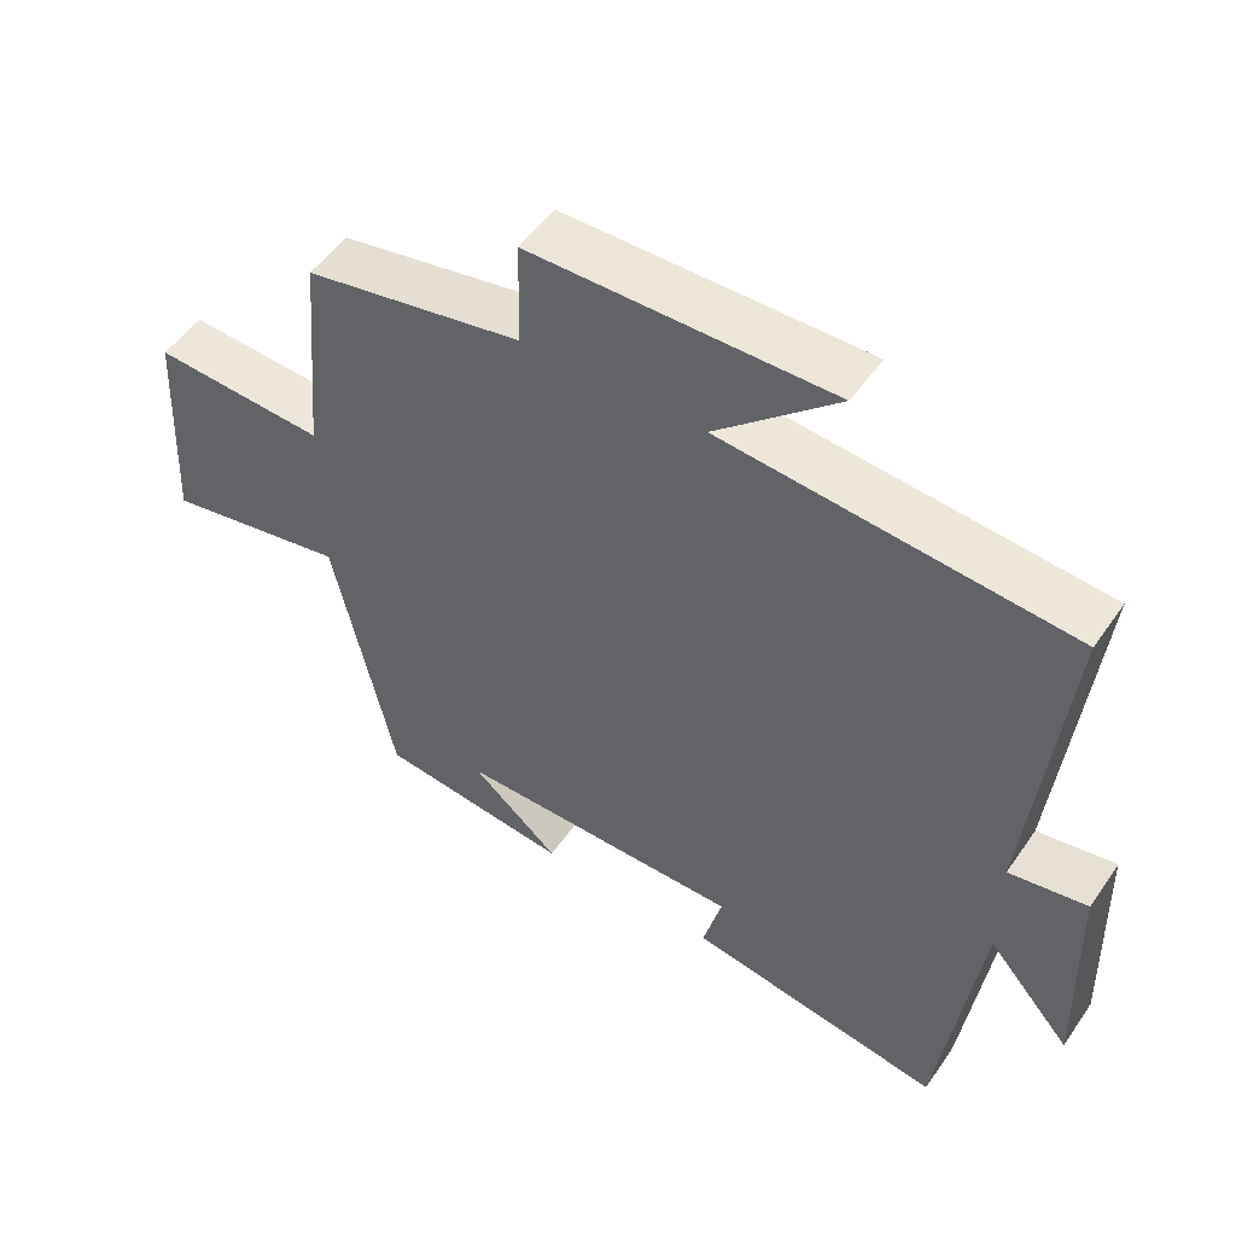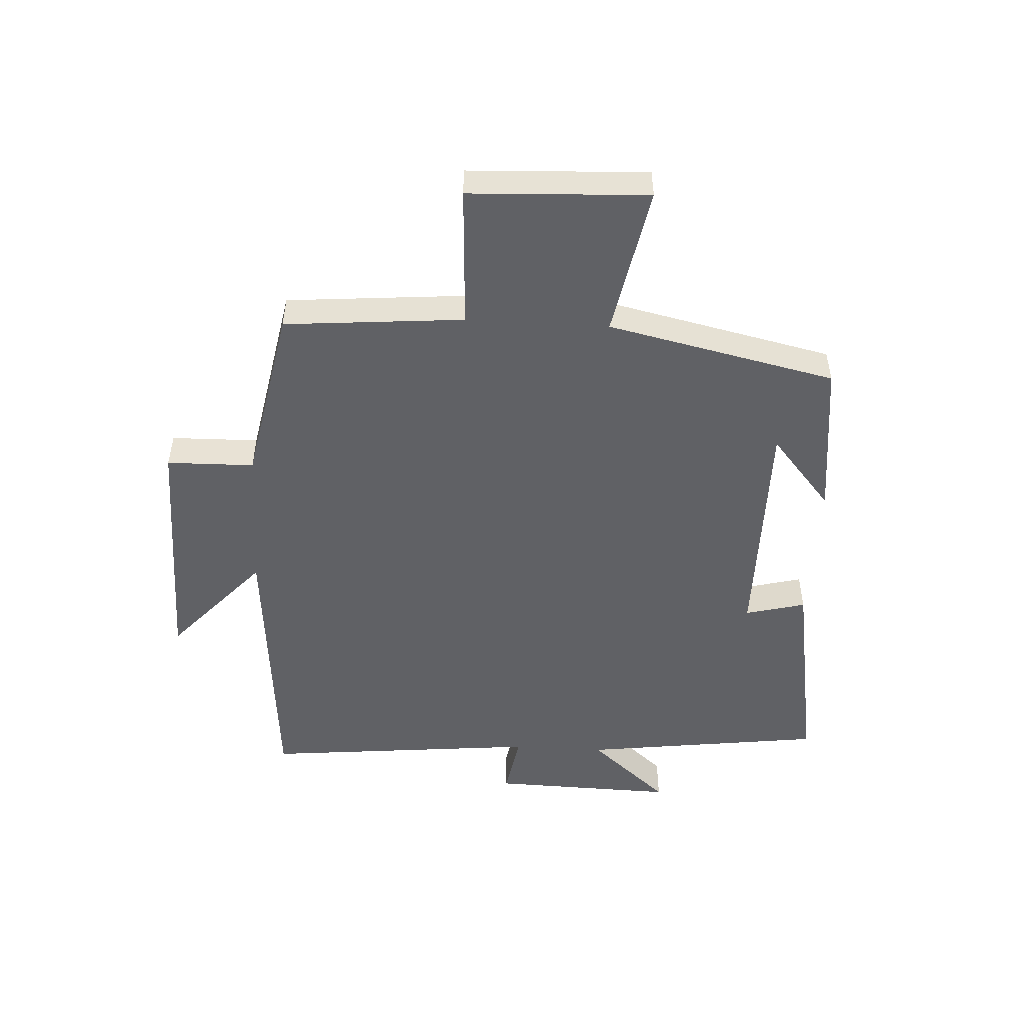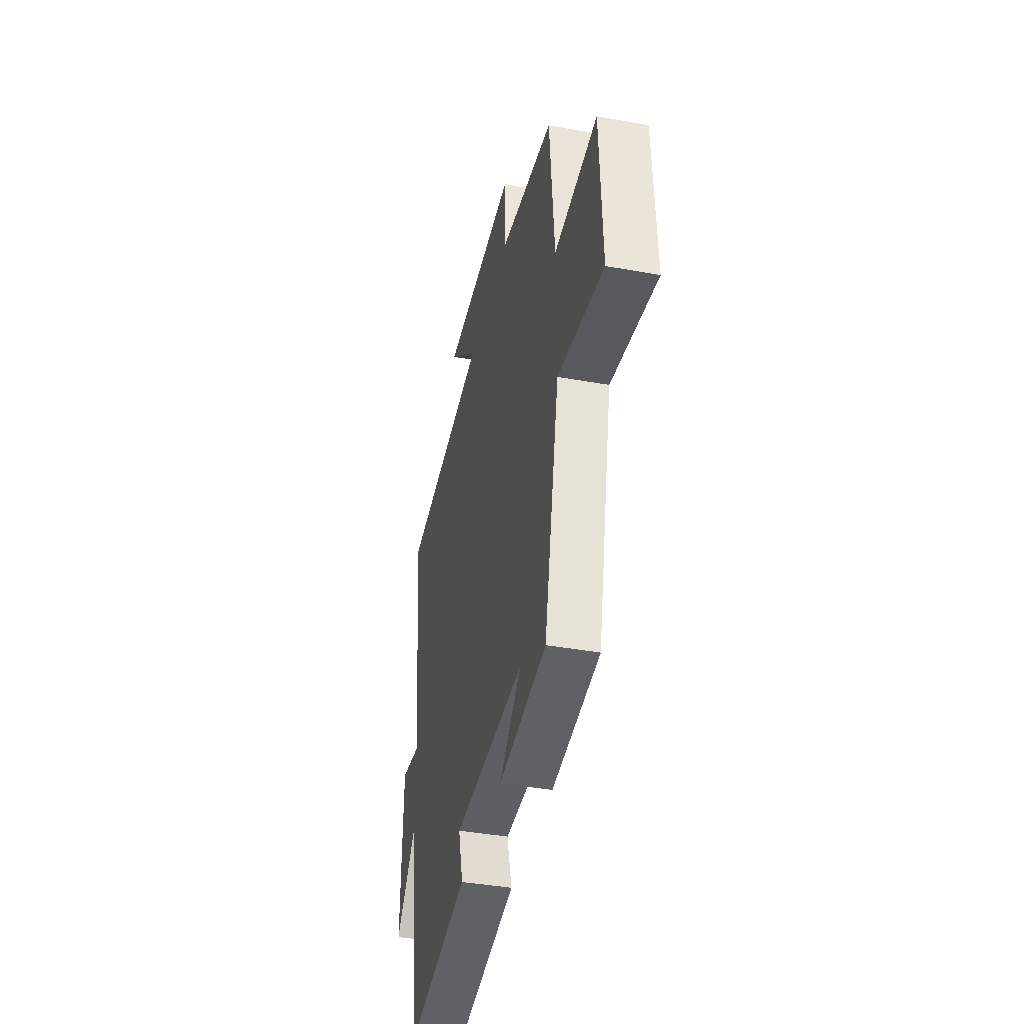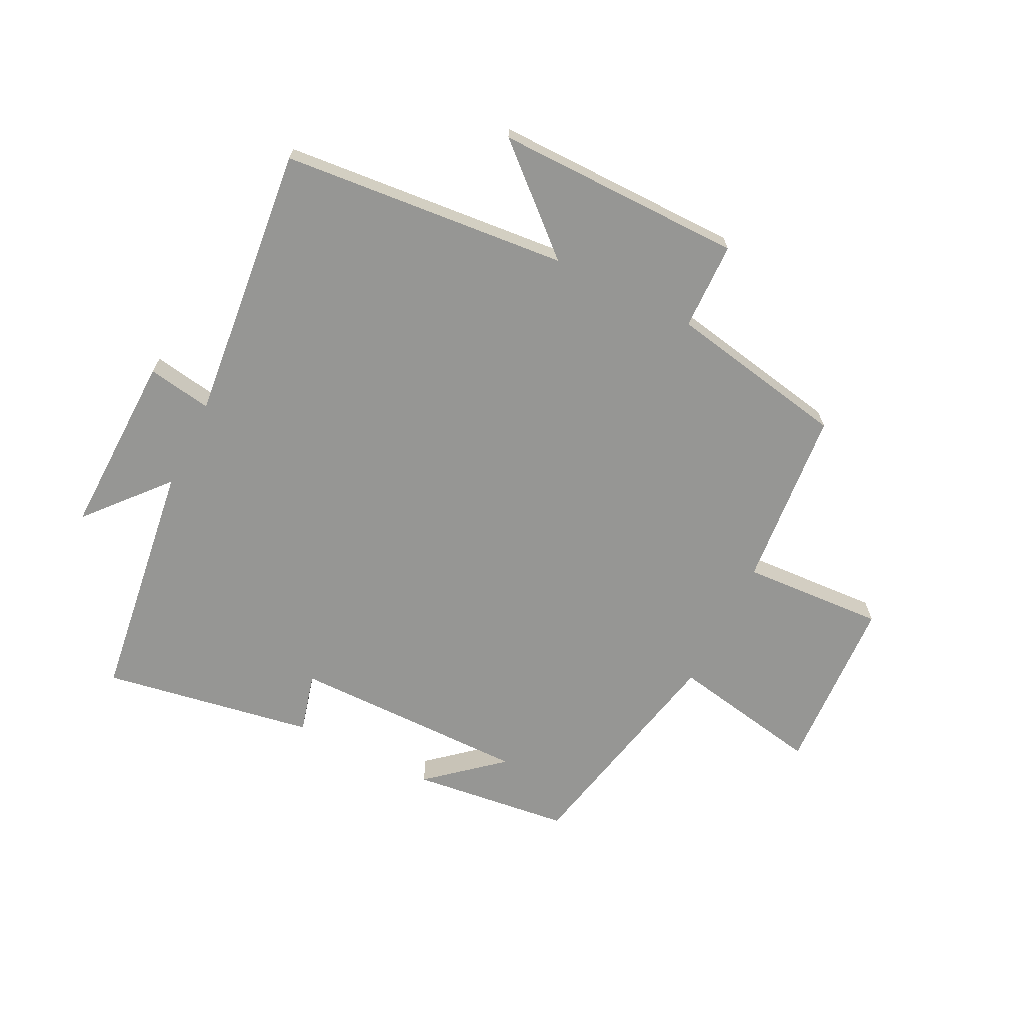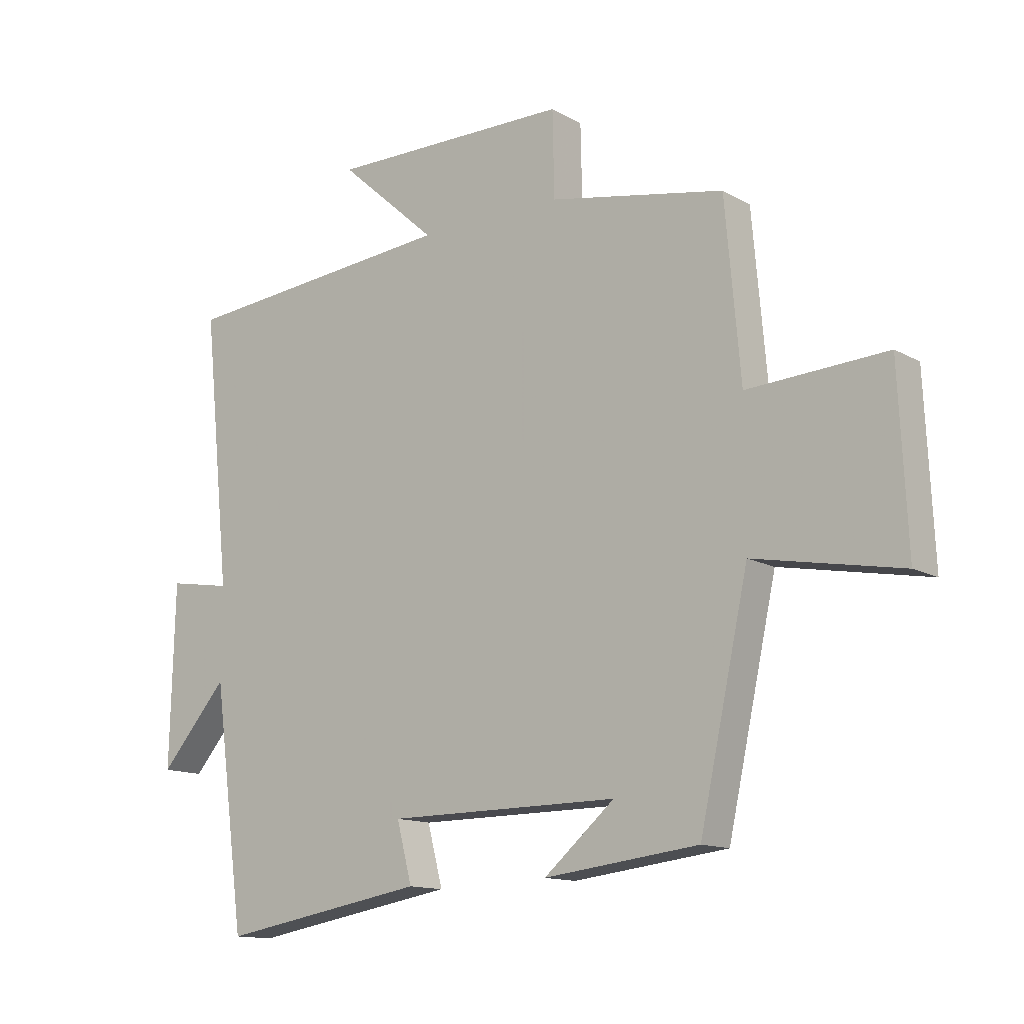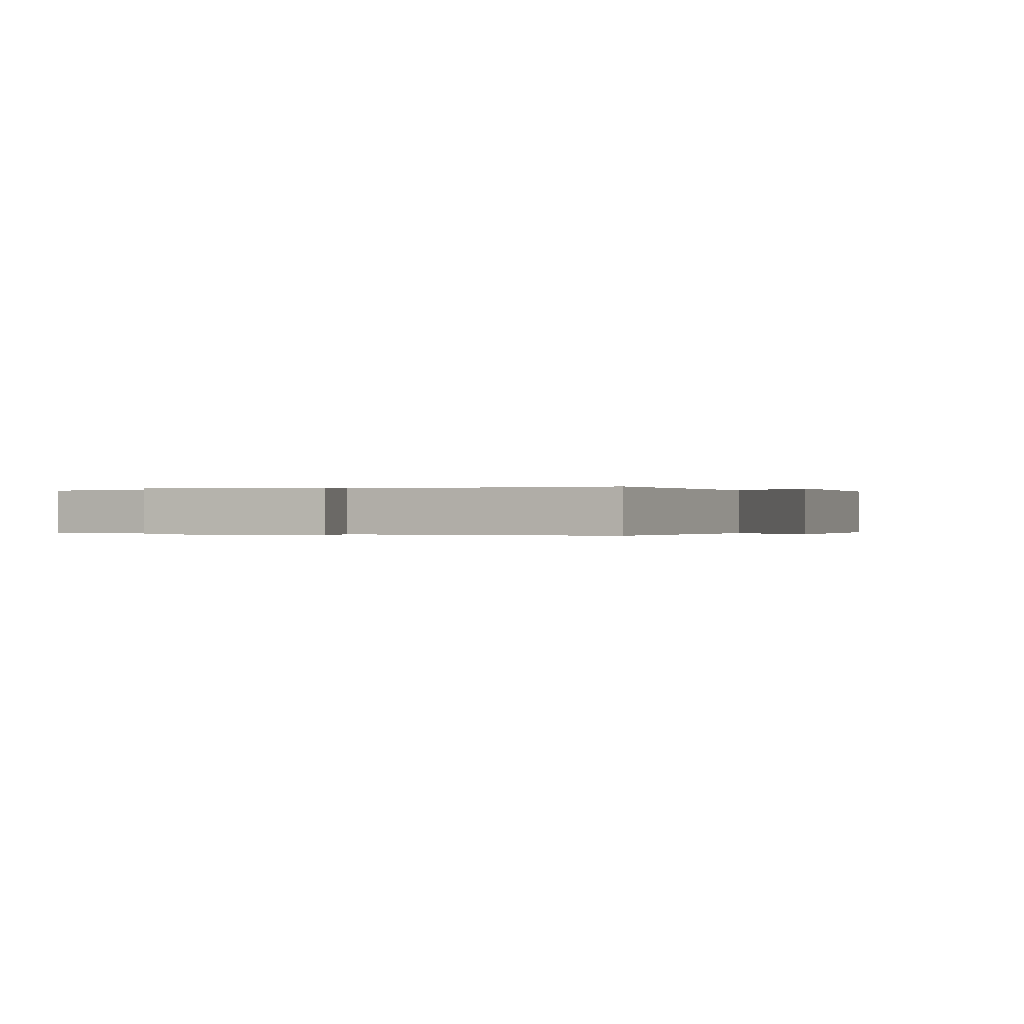
<metadata>
{"format":"obj","ext":"obj","renderer":"f3d","projection":"perspective","resolution":1024,"background":"white","views":[{"elev":51.4,"azim":-146.4,"up":"+Z"},{"elev":-50.1,"azim":86.7,"up":"+Y"},{"elev":-40.5,"azim":77.5,"up":"+Z"},{"elev":-67.7,"azim":-26.4,"up":"+Y"},{"elev":-13.3,"azim":38.5,"up":"+Z"},{"elev":-0.1,"azim":-68.3,"up":"+Y"}]}
</metadata>
<code>
v -0.547 0.07 0.458
v -0.072 0.07 0.5
v -0.239 0.07 0.649
v 0.173 0.07 0.645
v 0.176 0.07 0.5
v 0.474 0.07 0.443
v 0.5 0.07 0.146
v 0.736 0.07 0.159
v 0.75 0.07 -0.137
v 0.5 0.07 -0.09
v 0.417 0.07 -0.469
v 0.154 0.07 -0.5
v 0.274 0.07 -0.398
v -0.12 0.07 -0.4
v -0.094 0.07 -0.5
v -0.446 0.07 -0.56
v -0.5 0.07 -0.157
v -0.615 0.07 -0.289
v -0.607 0.07 0.017
v -0.5 0.07 -0.001
v -0.547 0 0.458
v -0.072 0 0.5
v -0.239 0 0.649
v 0.173 0 0.645
v 0.176 0 0.5
v 0.474 0 0.443
v 0.5 0 0.146
v 0.736 0 0.159
v 0.75 0 -0.137
v 0.5 0 -0.09
v 0.417 0 -0.469
v 0.154 0 -0.5
v 0.274 0 -0.398
v -0.12 0 -0.4
v -0.094 0 -0.5
v -0.446 0 -0.56
v -0.5 0 -0.157
v -0.615 0 -0.289
v -0.607 0 0.017
v -0.5 0 -0.001
f 17 18 19 20
f 15 16 17 20
f 14 15 20 1
f 13 14 1 2
f 11 12 13
f 10 11 13 2
f 7 8 9 10
f 5 6 7 10
f 5 10 2
f 2 3 4 5
f 40 39 38 37
f 40 37 36 35
f 21 40 35 34
f 22 21 34 33
f 33 32 31
f 22 33 31 30
f 30 29 28 27
f 30 27 26 25
f 22 30 25
f 25 24 23 22
f 1 21 22 2
f 2 22 23 3
f 3 23 24 4
f 4 24 25 5
f 5 25 26 6
f 6 26 27 7
f 7 27 28 8
f 8 28 29 9
f 9 29 30 10
f 10 30 31 11
f 11 31 32 12
f 12 32 33 13
f 13 33 34 14
f 14 34 35 15
f 15 35 36 16
f 16 36 37 17
f 17 37 38 18
f 18 38 39 19
f 19 39 40 20
f 20 40 21 1

</code>
